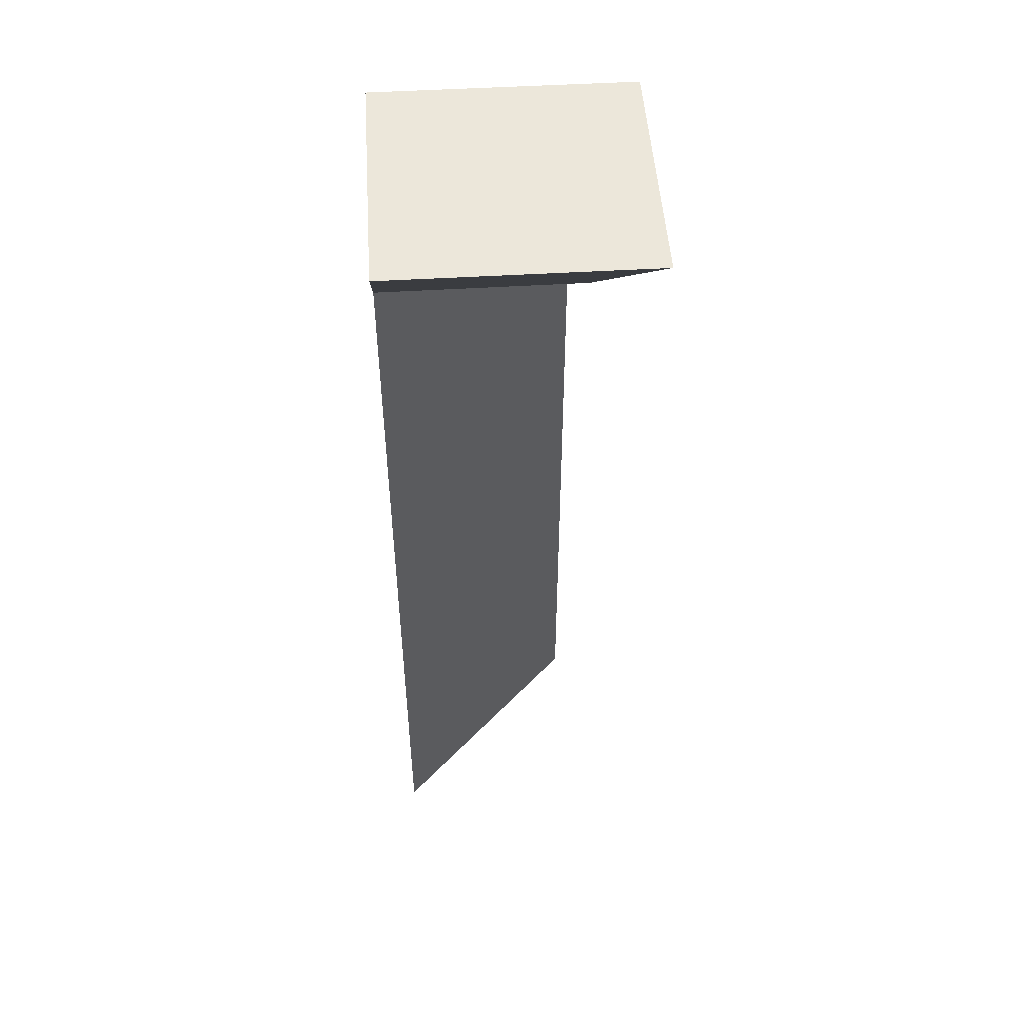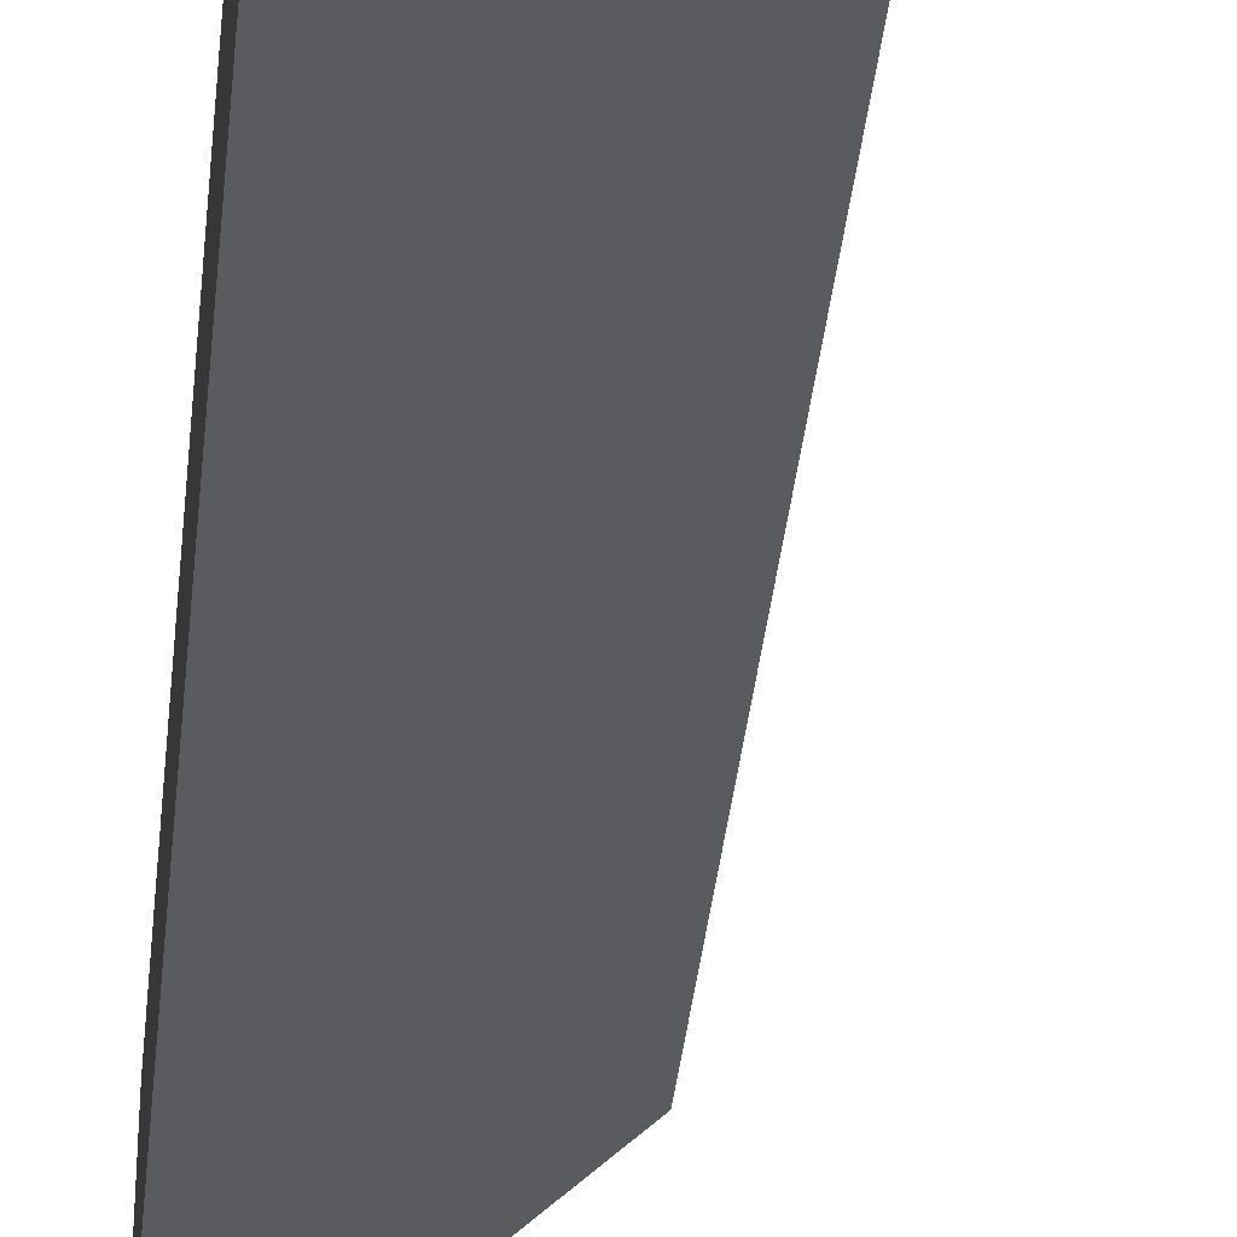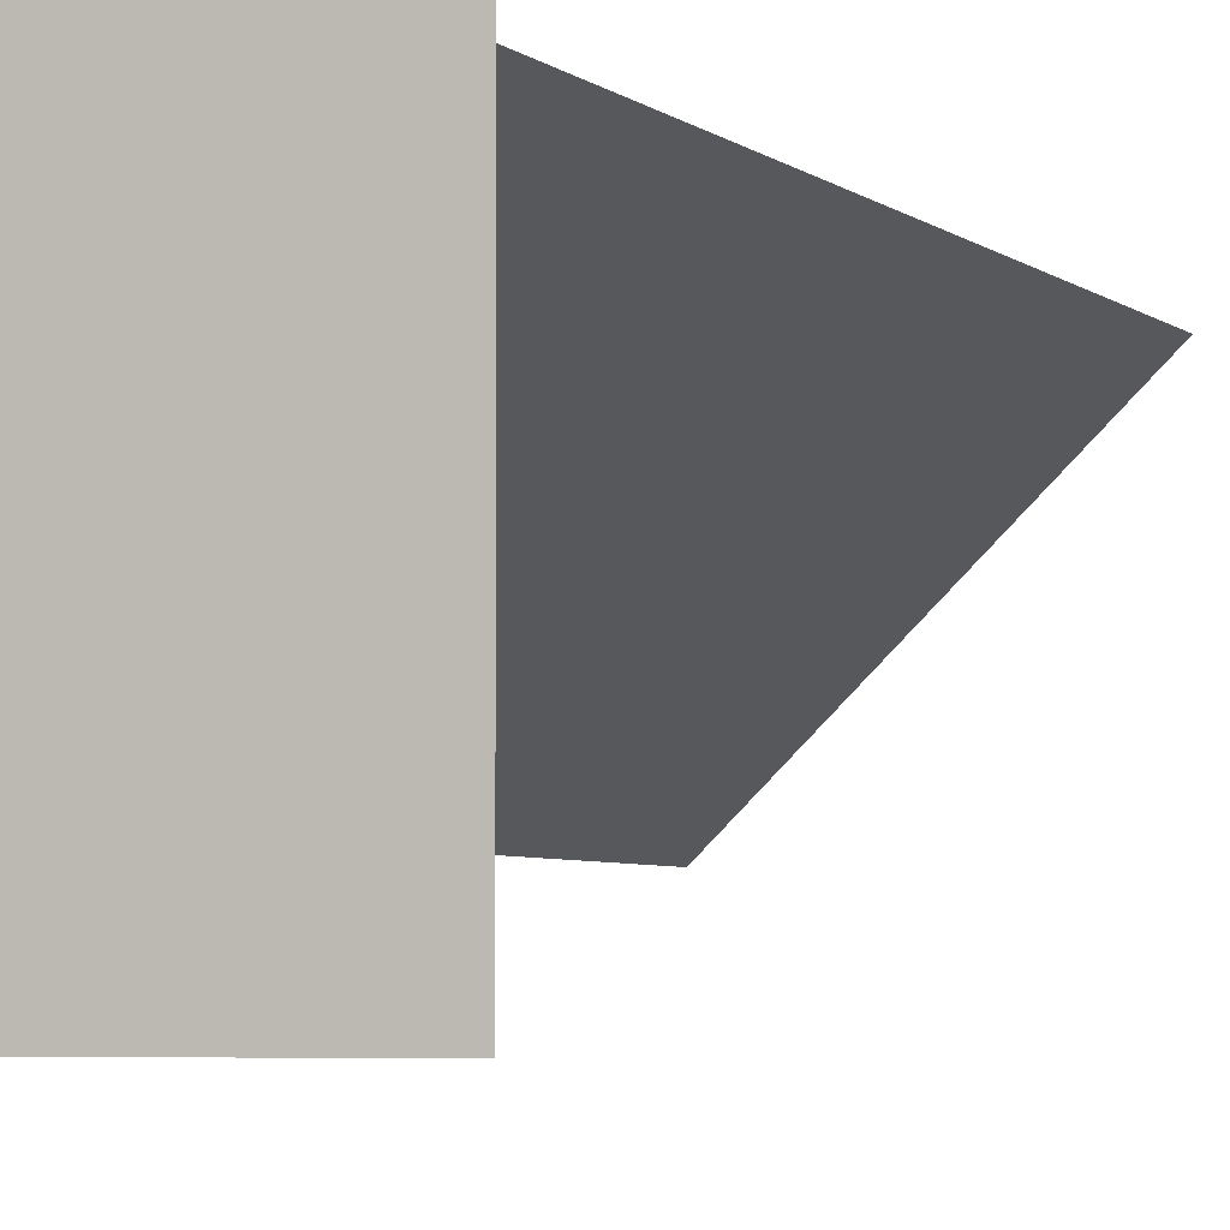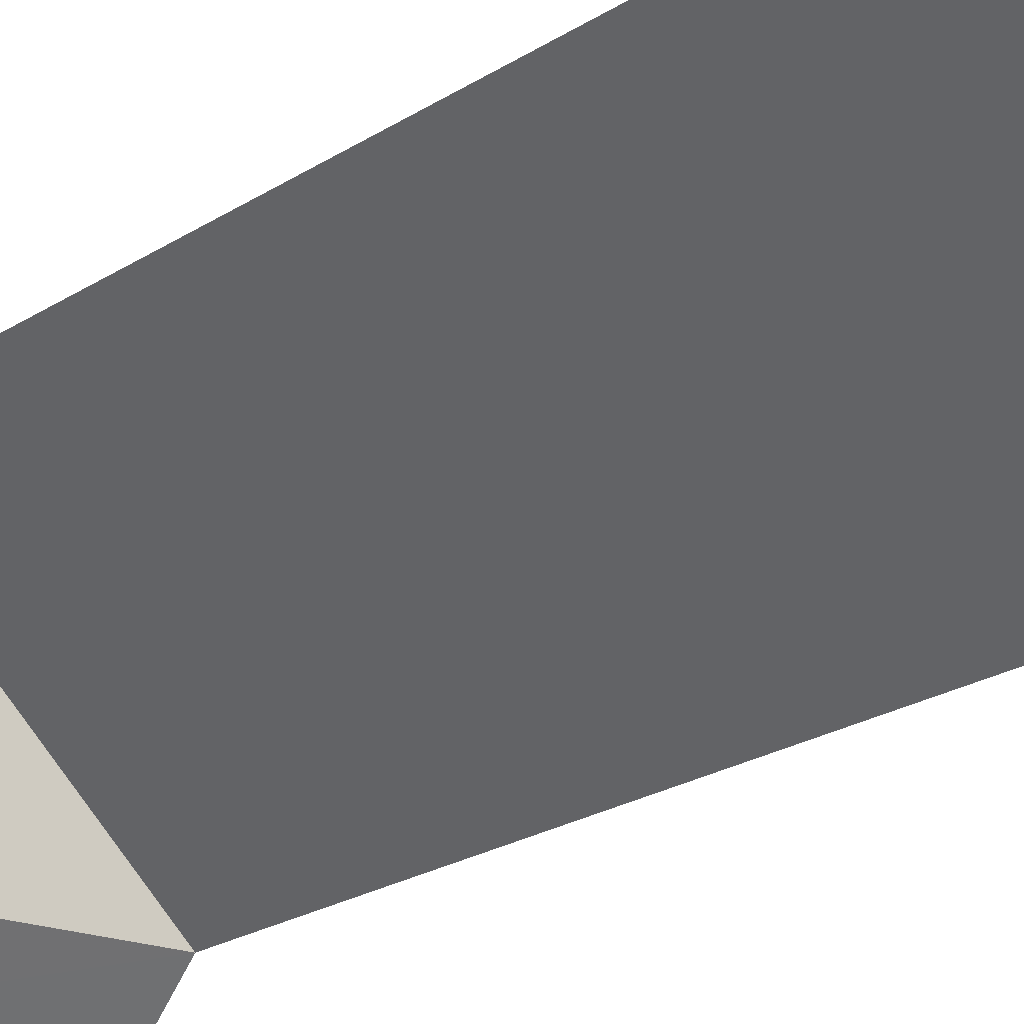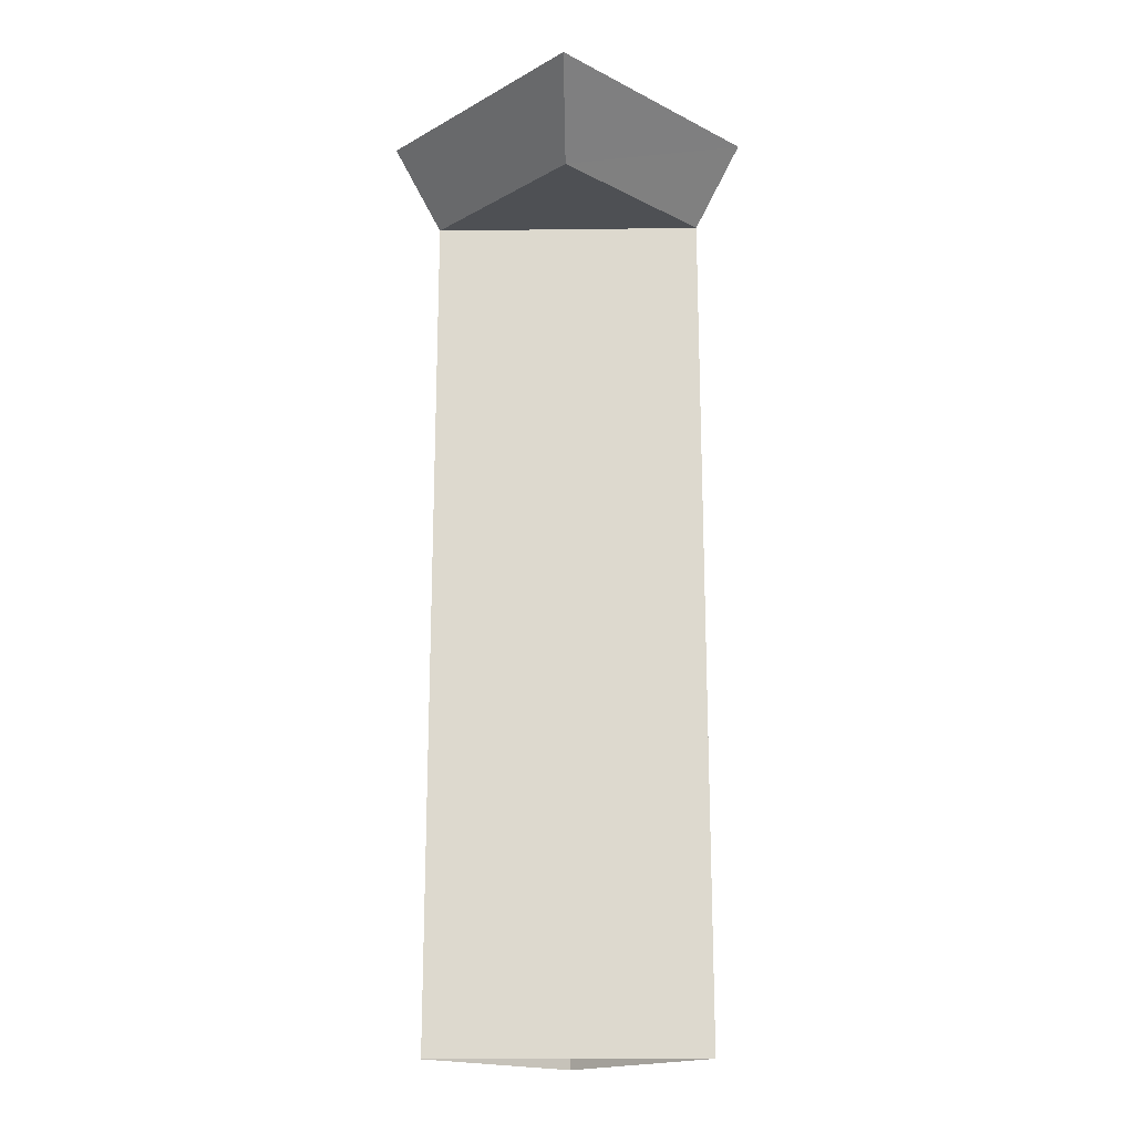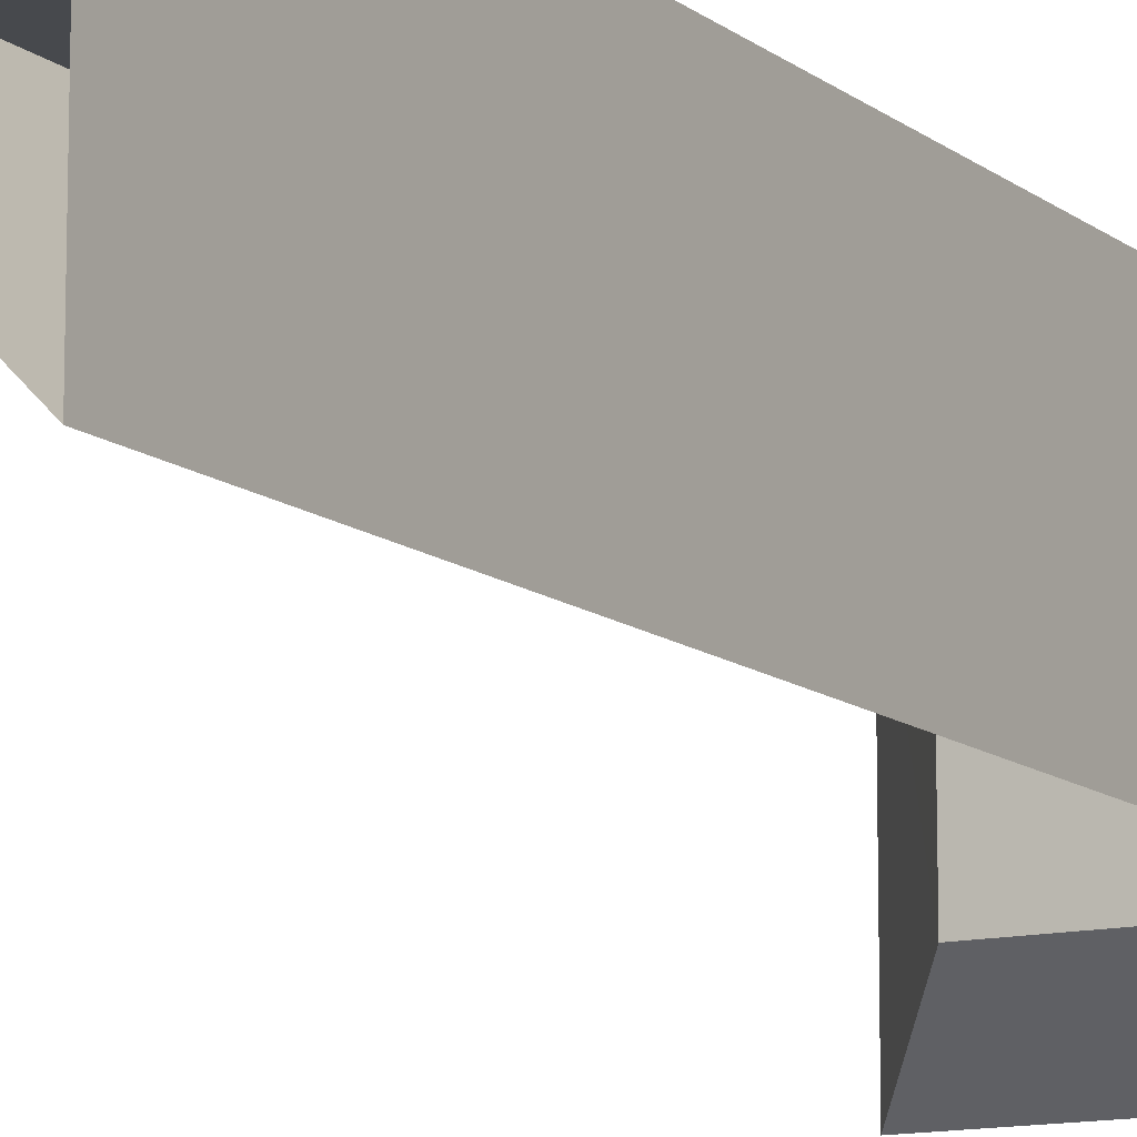
<metadata>
{"format":"obj","ext":"obj","renderer":"f3d","projection":"perspective","resolution":1024,"background":"white","views":[{"elev":50.4,"azim":176.3,"up":"+Y"},{"elev":-36.8,"azim":174.3,"up":"+Z"},{"elev":-3.4,"azim":-161.5,"up":"+Z"},{"elev":-18.5,"azim":-36.8,"up":"+Z"},{"elev":-18.6,"azim":-133.8,"up":"+Y"},{"elev":-12.2,"azim":30.1,"up":"+Z"}]}
</metadata>
<code>
v  4.855 18.91 4.855
v  -5.254 18.91 4.855
v  -5.254 18.91 -5.226
v  4.855 18.91 -5.226
v  4.855 -17.95 4.855
v  -2.802 -17.95 4.855
v  -2.802 16.08 4.855
v  -2.793 16.08 -2.754
v  4.855 -17.95 -2.766
v  4.855 16.08 -2.766
g A001
f 3 2 1
f 1 4 3
f 7 6 5
f 1 2 7
f 1 7 5
f 2 3 8
f 8 7 2
f 1 5 9
f 1 9 10
f 4 1 10
f 3 4 10
f 10 8 3
f 6 7 10
f 10 9 6
f 8 10 7

</code>
